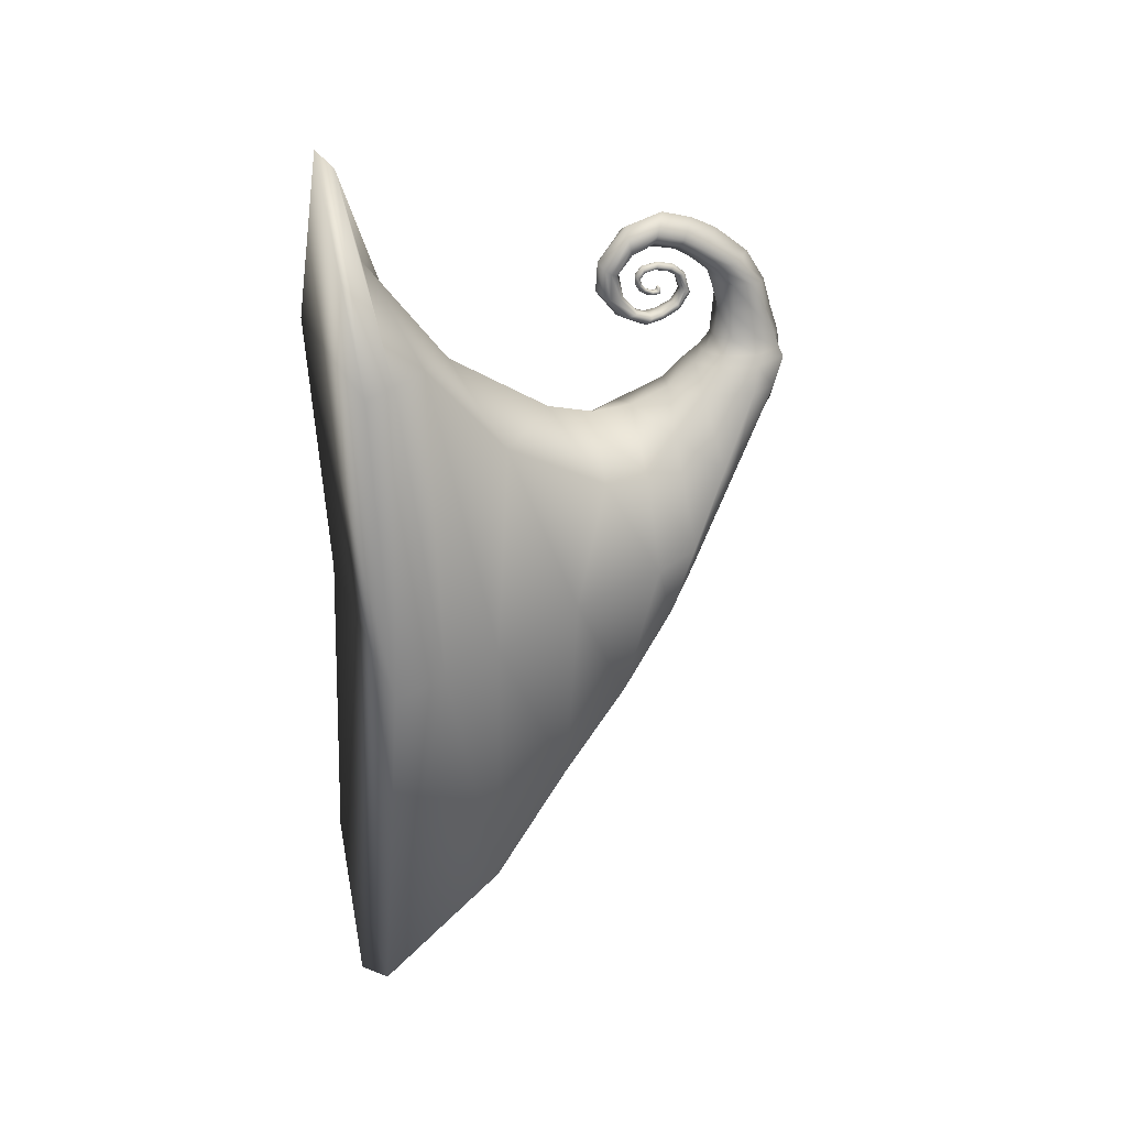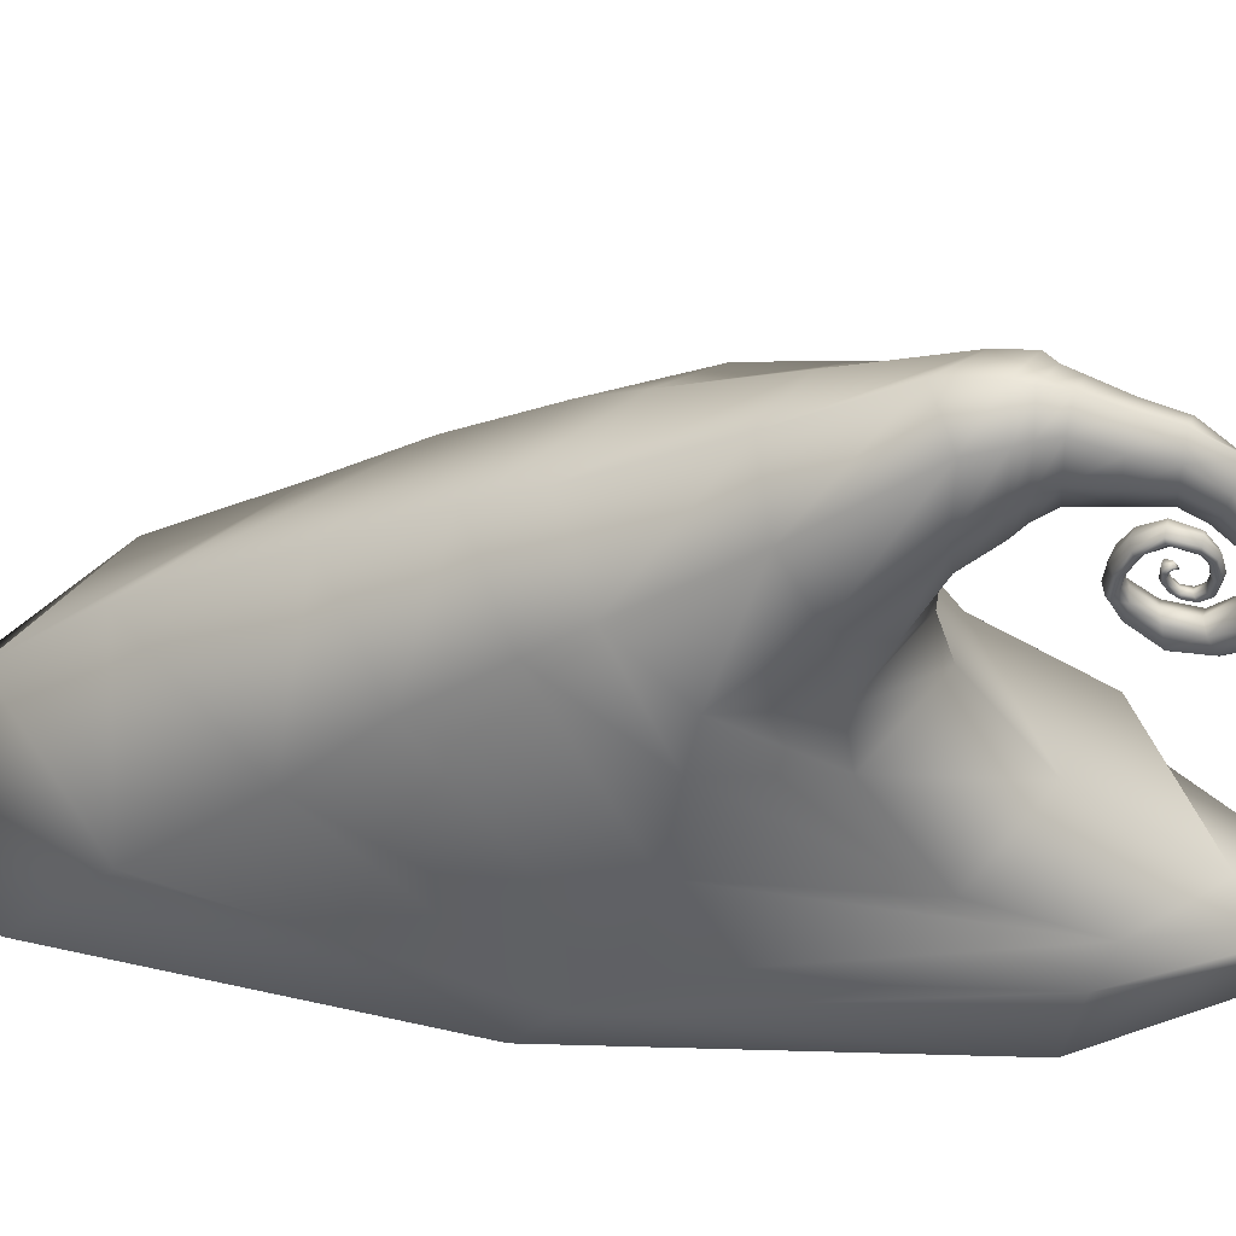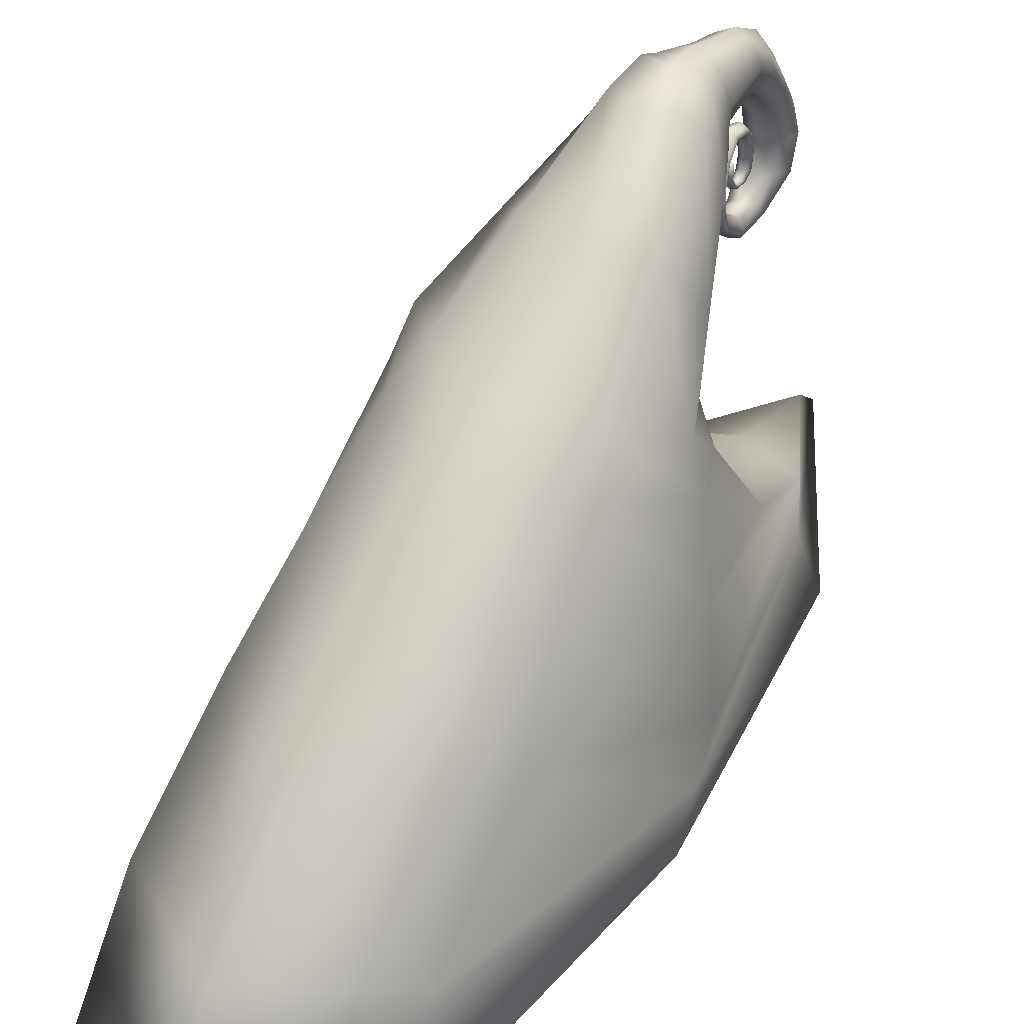
<metadata>
{"format":"obj","ext":"obj","renderer":"f3d","projection":"perspective","resolution":1024,"background":"white","views":[{"elev":28.4,"azim":68.9,"up":"+Z"},{"elev":54.5,"azim":-82.6,"up":"+Y"},{"elev":41.9,"azim":-149.0,"up":"+Y"}]}
</metadata>
<code>
o Object_146
v -3.851 7.218 2.373
v -3.851 7.218 2.373
v -3.932 5.536 -13.34
v -3.932 5.536 -13.34
v -1.187 5.361 -10.81
v 0.04883 3.078 -5.945
v -0.947 1.731 1.392
v -3.588 1.051 3.301
v -3.588 1.051 3.301
v -5.639 2.178 1.553
v -7.576 2.926 -5.426
v -6.579 5.258 -10.45
v -1.12 3.354 -13.66
v 0.1316 1.648 -6.32
v -0.9463 0.9608 1.123
v -3.676 0.5385 5.597
v -3.676 0.5385 5.597
v -5.849 1.001 1.251
v -7.673 1.897 -6.293
v -6.609 2.694 -12.99
v -3.895 3.535 -15.47
v -3.895 3.535 -15.47
v -3.946 7.482 -10.23
v -3.946 7.482 -10.23
v -3.966 8.783 -8.156
v -3.966 8.783 -8.156
v -1.805 8.579 -6.927
v -1.534 7.142 -8.877
v -0.7639 7.766 -5.01
v -0.4153 5.376 -5.372
v -1.542 6.566 -2.67
v -1.287 3.861 -1.152
v -3.619 5.791 -1.235
v -3.619 5.791 -1.235
v -3.606 3.147 0.4922
v -3.606 3.147 0.4922
v -5.781 6.004 -2.466
v -6.019 3.507 -0.8635
v -6.76 6.986 -4.726
v -7.11 4.917 -4.978
v -5.982 8.196 -7.063
v -6.238 6.903 -8.764
v -3.965 9.426 -6.889
v -3.965 9.426 -6.889
v -2.051 9.299 -5.791
v -1.11 8.907 -4.757
v -1.796 7.817 -2.844
v -3.634 7.05 -1.591
v -3.634 7.05 -1.591
v -5.547 7.182 -2.691
v -6.416 8.017 -4.543
v -5.729 8.87 -6.039
v -3.791 12.24 -2.037
v -3.791 12.24 -2.037
v -3.863 11.91 1.317
v -3.863 11.91 1.317
v -3.417 11.59 1.409
v -2.85 11.83 -1.289
v -3.268 11.25 1.442
v -2.405 11.06 -1.207
v -3.353 10.8 1.432
v -2.706 9.745 -1.208
v -3.782 10.38 1.42
v -3.782 10.38 1.42
v -3.719 9.185 -1.257
v -3.719 9.185 -1.257
v -4.229 10.69 1.328
v -4.775 9.496 -1.432
v -4.432 11.26 1.29
v -5.254 10.87 -1.529
v -4.272 11.63 1.297
v -4.829 12.03 -1.559
v -2.451 10.57 -3.54
v -1.757 9.981 -2.982
v -2.251 8.781 -2.026
v -3.676 8.14 -1.575
v -3.676 8.14 -1.575
v -5.161 8.338 -2.061
v -5.835 9.441 -3.036
v -5.302 10.39 -3.784
v -3.935 11 -4.193
v -3.935 11 -4.193
v -3.871 12.39 -0.1725
v -3.871 12.39 -0.1725
v -3.27 12.01 -0.02439
v -3.035 11.47 -0.006703
v -3.189 10.77 -0.01136
v -3.765 10.47 -0.03609
v -3.765 10.47 -0.03609
v -4.364 10.63 -0.1422
v -4.636 11.4 -0.1961
v -4.375 12.08 -0.2232
v -3.091 12.2 -0.6183
v -2.72 11.26 -0.6068
v -2.947 10.26 -0.6097
v -3.742 9.956 -0.697
v -3.742 9.956 -0.697
v -4.569 10.06 -0.787
v -4.945 11.13 -0.8627
v -4.602 12.06 -0.8911
v -3.848 12.46 -1.028
v -3.848 12.46 -1.028
v -3.867 12.12 0.5722
v -3.867 12.12 0.5722
v -3.344 11.75 0.6779
v -3.152 11.36 0.7179
v -3.271 10.79 0.7103
v -3.774 10.57 0.6916
v -3.774 10.57 0.6916
v -4.297 10.66 0.5928
v -4.534 11.33 0.5469
v -4.347 11.8 0.552
v -3.863 11.38 2.16
v -3.863 11.38 2.16
v -3.439 10.99 2.066
v -3.321 10.71 1.999
v -3.378 10.41 1.902
v -3.785 10.23 1.818
v -3.785 10.23 1.818
v -4.209 10.38 1.788
v -4.401 10.83 1.905
v -4.25 11.09 1.99
v -3.862 10.47 2.888
v -3.862 10.47 2.888
v -3.449 10.12 2.633
v -3.348 9.971 2.48
v -3.389 9.841 2.324
v -3.786 9.791 2.186
v -3.786 9.791 2.186
v -4.198 9.895 2.233
v -4.386 10.12 2.478
v -4.238 10.24 2.619
v -3.861 8.957 3.484
v -3.861 8.957 3.484
v -3.455 8.736 3.246
v -3.361 8.651 3.05
v -3.395 8.609 2.864
v -3.786 8.64 2.643
v -3.786 8.64 2.643
v -4.193 8.705 2.784
v -4.377 8.825 3.094
v -4.232 8.864 3.263
v -3.464 9.5 3.004
v -3.369 9.387 2.834
v -3.406 9.304 2.668
v -3.787 9.295 2.495
v -3.787 9.295 2.495
v -4.184 9.376 2.586
v -4.364 9.546 2.855
v -4.222 9.62 3.005
v -3.861 9.776 3.243
v -3.861 9.776 3.243
v -3.86 8.003 3.226
v -3.86 8.003 3.226
v -3.458 7.91 2.993
v -3.368 7.927 2.79
v -3.399 7.984 2.612
v -3.785 8.087 2.43
v -3.785 8.087 2.43
v -4.188 8.11 2.567
v -4.371 8.069 2.883
v -4.227 8.02 3.046
v -3.57 7.319 2.227
v -3.508 7.464 2.123
v -3.529 7.616 2.052
v -3.799 7.779 1.997
v -3.799 7.779 1.997
v -4.081 7.713 2.078
v -4.209 7.479 2.233
v -4.108 7.342 2.3
v -3.557 7.754 1.408
v -3.85 7.173 1.606
v -3.85 7.173 1.606
v -3.538 7.459 1.431
v -3.594 7.3 1.5
v -3.803 7.91 1.387
v -3.803 7.91 1.387
v -4.059 7.834 1.449
v -4.174 7.442 1.534
v -4.083 7.3 1.57
v -3.848 7.74 0.9029
v -3.848 7.74 0.9029
v -3.588 8.197 0.9141
v -3.571 8.008 0.8813
v -3.621 7.871 0.8759
v -3.806 8.304 0.9482
v -3.806 8.304 0.9482
v -4.034 8.226 0.9658
v -4.137 7.944 0.9435
v -4.055 7.834 0.9221
v -3.851 8.417 0.5649
v -3.851 8.417 0.5649
v -3.542 8.624 0.7765
v -3.523 8.551 0.6964
v -3.581 8.495 0.6211
v -3.801 8.638 0.8478
v -3.801 8.638 0.8478
v -4.072 8.589 0.8171
v -4.194 8.464 0.6925
v -4.098 8.436 0.6241
v -3.849 8.933 0.616
v -3.849 8.933 0.616
v -3.581 8.939 0.8379
v -3.564 8.943 0.7669
v -3.615 8.951 0.6887
v -3.805 8.902 0.8971
v -3.805 8.902 0.8971
v -4.04 8.887 0.8557
v -4.146 8.882 0.7317
v -4.062 8.906 0.669
v -3.847 9.422 0.8254
v -3.847 9.422 0.8254
v -3.845 9.762 1.287
v -3.845 9.762 1.287
v -3.652 9.566 1.382
v -3.616 9.361 1.031
v -3.641 9.642 1.35
v -3.603 9.389 0.9692
v -3.677 9.722 1.305
v -3.646 9.419 0.8971
v -3.813 9.485 1.399
v -3.813 9.485 1.399
v -3.809 9.31 1.08
v -3.809 9.31 1.08
v -3.981 9.516 1.365
v -4.01 9.307 1.039
v -4.057 9.638 1.295
v -4.102 9.342 0.9267
v -3.997 9.713 1.268
v -4.03 9.382 0.8716
v -3.843 9.633 1.792
v -3.843 9.633 1.792
v -3.669 9.401 1.798
v -3.659 9.471 1.806
v -3.692 9.553 1.804
v -3.815 9.336 1.782
v -3.815 9.336 1.782
v -3.967 9.378 1.77
v -4.036 9.501 1.768
v -3.982 9.568 1.775
v -3.841 9.304 2.068
v -3.841 9.304 2.068
v -3.7 9.165 1.945
v -3.692 9.196 1.99
v -3.718 9.245 2.033
v -3.818 9.143 1.9
v -3.818 9.143 1.9
v -3.941 9.178 1.916
v -3.997 9.249 1.985
v -3.953 9.28 2.027
v -3.841 8.878 2.183
v -3.841 8.878 2.183
v -3.706 8.78 2.029
v -3.698 8.795 2.082
v -3.723 8.829 2.137
v -3.819 8.774 1.978
v -3.819 8.774 1.978
v -3.936 8.804 2.003
v -3.99 8.851 2.089
v -3.948 8.867 2.137
v -3.84 8.441 2.125
v -3.84 8.441 2.125
v -3.709 8.462 1.969
v -3.701 8.44 2.016
v -3.726 8.431 2.071
v -3.819 8.489 1.928
v -3.819 8.489 1.928
v -3.934 8.497 1.958
v -3.986 8.478 2.043
v -3.945 8.46 2.086
v -3.839 8.244 1.912
v -3.839 8.244 1.912
v -3.724 8.348 1.814
v -3.717 8.306 1.838
v -3.739 8.269 1.872
v -3.821 8.391 1.796
v -3.821 8.391 1.796
v -3.921 8.378 1.819
v -3.967 8.317 1.87
v -3.931 8.279 1.893
v -3.839 8.251 1.652
v -3.839 8.251 1.652
v -3.735 8.385 1.618
v -3.728 8.34 1.621
v -3.748 8.292 1.632
v -3.822 8.426 1.621
v -3.822 8.426 1.621
v -3.913 8.403 1.633
v -3.954 8.328 1.648
v -3.921 8.287 1.651
v -3.839 8.378 1.461
v -3.839 8.378 1.461
v -3.733 8.518 1.489
v -3.726 8.477 1.472
v -3.746 8.428 1.462
v -3.822 8.552 1.509
v -3.822 8.552 1.509
v -3.914 8.523 1.51
v -3.957 8.447 1.491
v -3.923 8.41 1.476
v -3.839 8.612 1.315
v -3.839 8.612 1.315
v -3.728 8.715 1.4
v -3.721 8.692 1.367
v -3.742 8.656 1.336
v -3.821 8.73 1.432
v -3.821 8.73 1.432
v -3.919 8.704 1.421
v -3.963 8.651 1.371
v -3.928 8.629 1.342
v -3.84 8.926 1.307
v -3.84 8.926 1.307
v -3.716 8.844 1.409
v -3.709 8.88 1.381
v -3.732 8.91 1.346
v -3.82 8.806 1.43
v -3.82 8.806 1.43
v -3.928 8.813 1.407
v -3.977 8.863 1.353
v -3.939 8.895 1.328
v -3.837 8.966 1.469
v -3.837 8.966 1.469
v -3.766 8.878 1.478
v -3.761 8.907 1.48
v -3.775 8.938 1.478
v -3.825 8.853 1.473
v -3.825 8.853 1.473
v -3.888 8.868 1.468
v -3.916 8.917 1.465
v -3.894 8.943 1.467
v -3.833 8.849 1.569
v -3.833 8.849 1.569
v -1.119 0.1145 -16.26
v -1.119 0.1145 -16.26
v 0.2078 0.3306 -6.667
v 0.2078 0.3306 -6.667
v -0.9457 0.2523 0.8746
v -0.9457 0.2523 0.8746
v -3.756 0.09978 6.079
v -3.756 0.09978 6.079
v -3.756 0.09978 6.079
v -6.542 0.1903 0.907
v -6.542 0.1903 0.907
v -7.763 0.9483 -7.091
v -7.763 0.9483 -7.091
v -6.636 0.4039 -14.95
v -6.636 0.4039 -14.95
v -3.921 0.1289 -18.07
v -3.921 0.1289 -18.07
v -3.921 0.1289 -18.07
v -3.868 12.44 -0.6627
v -3.868 12.44 -0.6627
v -3.217 12.12 -0.3796
v -2.886 11.39 -0.3691
v -3.076 10.54 -0.3728
v -3.761 10.23 -0.4288
v -3.761 10.23 -0.4288
v -4.475 10.37 -0.5269
v -4.799 11.29 -0.5917
v -4.496 12.09 -0.6195
f 322 332 325
f 325 332 324
f 324 332 323
f 323 332 327
f 326 331 328
f 328 331 329
f 329 331 330
f 330 331 321
f 338 341 342
f 336 338 342
f 336 342 345
f 345 347 336
f 350 334 347
f 347 334 336
f 156 164 165
f 156 165 157
f 155 163 164
f 155 164 156
f 157 165 166
f 157 166 158
f 154 2 163
f 154 163 155
f 20 12 3
f 20 3 21
f 19 11 12
f 19 12 20
f 18 10 11
f 18 11 19
f 16 8 10
f 16 10 18
f 15 7 9
f 15 9 17
f 14 6 7
f 14 7 15
f 13 5 6
f 13 6 14
f 22 4 5
f 22 5 13
f 349 22 13
f 349 13 333
f 333 13 14
f 333 14 335
f 335 14 15
f 335 15 337
f 337 15 17
f 337 17 339
f 340 16 18
f 340 18 343
f 343 18 19
f 343 19 344
f 344 19 20
f 344 20 346
f 346 20 21
f 346 21 348
f 4 24 28
f 4 28 5
f 24 26 27
f 24 27 28
f 5 28 30
f 5 30 6
f 28 27 29
f 28 29 30
f 6 30 32
f 6 32 7
f 30 29 31
f 30 31 32
f 7 32 36
f 7 36 9
f 32 31 34
f 32 34 36
f 8 35 38
f 8 38 10
f 35 33 37
f 35 37 38
f 10 38 40
f 10 40 11
f 38 37 39
f 38 39 40
f 11 40 42
f 11 42 12
f 40 39 41
f 40 41 42
f 12 42 23
f 12 23 3
f 42 41 25
f 42 25 23
f 26 44 45
f 26 45 27
f 27 45 46
f 27 46 29
f 29 46 47
f 29 47 31
f 31 47 49
f 31 49 34
f 33 48 50
f 33 50 37
f 37 50 51
f 37 51 39
f 39 51 52
f 39 52 41
f 41 52 43
f 41 43 25
f 82 54 58
f 82 58 73
f 104 56 57
f 104 57 105
f 73 58 60
f 73 60 74
f 105 57 59
f 105 59 106
f 74 60 62
f 74 62 75
f 106 59 61
f 106 61 107
f 75 62 65
f 75 65 76
f 107 61 63
f 107 63 108
f 77 66 68
f 77 68 78
f 109 64 67
f 109 67 110
f 78 68 70
f 78 70 79
f 110 67 69
f 110 69 111
f 79 70 72
f 79 72 80
f 111 69 71
f 111 71 112
f 80 72 53
f 80 53 81
f 112 71 55
f 112 55 103
f 52 80 81
f 52 81 43
f 51 79 80
f 51 80 52
f 50 78 79
f 50 79 51
f 48 77 78
f 48 78 50
f 47 75 76
f 47 76 49
f 46 74 75
f 46 75 47
f 45 73 74
f 45 74 46
f 44 82 73
f 44 73 45
f 360 92 83
f 360 83 351
f 359 91 92
f 359 92 360
f 358 90 91
f 358 91 359
f 357 89 90
f 357 90 358
f 355 87 88
f 355 88 356
f 354 86 87
f 354 87 355
f 353 85 86
f 353 86 354
f 352 84 85
f 352 85 353
f 54 102 93
f 54 93 58
f 58 93 94
f 58 94 60
f 60 94 95
f 60 95 62
f 62 95 96
f 62 96 65
f 66 97 98
f 66 98 68
f 68 98 99
f 68 99 70
f 70 99 100
f 70 100 72
f 72 100 101
f 72 101 53
f 92 112 103
f 92 103 83
f 91 111 112
f 91 112 92
f 90 110 111
f 90 111 91
f 89 109 110
f 89 110 90
f 87 107 108
f 87 108 88
f 86 106 107
f 86 107 87
f 85 105 106
f 85 106 86
f 84 104 105
f 84 105 85
f 56 114 115
f 56 115 57
f 57 115 116
f 57 116 59
f 59 116 117
f 59 117 61
f 61 117 118
f 61 118 63
f 64 119 120
f 64 120 67
f 67 120 121
f 67 121 69
f 69 121 122
f 69 122 71
f 71 122 113
f 71 113 55
f 114 124 125
f 114 125 115
f 115 125 126
f 115 126 116
f 116 126 127
f 116 127 117
f 117 127 128
f 117 128 118
f 119 129 130
f 119 130 120
f 120 130 131
f 120 131 121
f 121 131 132
f 121 132 122
f 122 132 123
f 122 123 113
f 152 134 135
f 152 135 143
f 143 135 136
f 143 136 144
f 144 136 137
f 144 137 145
f 145 137 138
f 145 138 146
f 147 139 140
f 147 140 148
f 148 140 141
f 148 141 149
f 149 141 142
f 149 142 150
f 150 142 133
f 150 133 151
f 132 150 151
f 132 151 123
f 131 149 150
f 131 150 132
f 130 148 149
f 130 149 131
f 129 147 148
f 129 148 130
f 127 145 146
f 127 146 128
f 126 144 145
f 126 145 127
f 125 143 144
f 125 144 126
f 124 152 143
f 124 143 125
f 134 154 155
f 134 155 135
f 135 155 156
f 135 156 136
f 136 156 157
f 136 157 137
f 137 157 158
f 137 158 138
f 139 159 160
f 139 160 140
f 140 160 161
f 140 161 141
f 141 161 162
f 141 162 142
f 142 162 153
f 142 153 133
f 159 167 168
f 159 168 160
f 160 168 169
f 160 169 161
f 161 169 170
f 161 170 162
f 162 170 1
f 162 1 153
f 2 173 175
f 2 175 163
f 163 175 174
f 163 174 164
f 164 174 171
f 164 171 165
f 165 171 176
f 165 176 166
f 167 177 178
f 167 178 168
f 168 178 179
f 168 179 169
f 169 179 180
f 169 180 170
f 170 180 172
f 170 172 1
f 173 182 185
f 173 185 175
f 175 185 184
f 175 184 174
f 174 184 183
f 174 183 171
f 171 183 186
f 171 186 176
f 177 187 188
f 177 188 178
f 178 188 189
f 178 189 179
f 179 189 190
f 179 190 180
f 180 190 181
f 180 181 172
f 182 191 195
f 182 195 185
f 185 195 194
f 185 194 184
f 184 194 193
f 184 193 183
f 183 193 196
f 183 196 186
f 187 197 198
f 187 198 188
f 188 198 199
f 188 199 189
f 189 199 200
f 189 200 190
f 190 200 192
f 190 192 181
f 191 201 205
f 191 205 195
f 195 205 204
f 195 204 194
f 194 204 203
f 194 203 193
f 193 203 207
f 193 207 196
f 197 206 208
f 197 208 198
f 198 208 209
f 198 209 199
f 199 209 210
f 199 210 200
f 200 210 202
f 200 202 192
f 201 211 220
f 201 220 205
f 211 213 219
f 211 219 220
f 205 220 218
f 205 218 204
f 220 219 217
f 220 217 218
f 204 218 216
f 204 216 203
f 218 217 215
f 218 215 216
f 203 216 224
f 203 224 207
f 216 215 222
f 216 222 224
f 206 223 226
f 206 226 208
f 223 221 225
f 223 225 226
f 208 226 228
f 208 228 209
f 226 225 227
f 226 227 228
f 209 228 230
f 209 230 210
f 228 227 229
f 228 229 230
f 210 230 212
f 210 212 202
f 230 229 214
f 230 214 212
f 213 231 235
f 213 235 219
f 219 235 234
f 219 234 217
f 217 234 233
f 217 233 215
f 215 233 237
f 215 237 222
f 221 236 238
f 221 238 225
f 225 238 239
f 225 239 227
f 227 239 240
f 227 240 229
f 229 240 232
f 229 232 214
f 231 241 245
f 231 245 235
f 235 245 244
f 235 244 234
f 234 244 243
f 234 243 233
f 233 243 247
f 233 247 237
f 236 246 248
f 236 248 238
f 238 248 249
f 238 249 239
f 239 249 250
f 239 250 240
f 240 250 242
f 240 242 232
f 241 251 255
f 241 255 245
f 245 255 254
f 245 254 244
f 244 254 253
f 244 253 243
f 243 253 257
f 243 257 247
f 246 256 258
f 246 258 248
f 248 258 259
f 248 259 249
f 249 259 260
f 249 260 250
f 250 260 252
f 250 252 242
f 251 261 265
f 251 265 255
f 255 265 264
f 255 264 254
f 254 264 263
f 254 263 253
f 253 263 267
f 253 267 257
f 256 266 268
f 256 268 258
f 258 268 269
f 258 269 259
f 259 269 270
f 259 270 260
f 260 270 262
f 260 262 252
f 261 271 275
f 261 275 265
f 265 275 274
f 265 274 264
f 264 274 273
f 264 273 263
f 263 273 277
f 263 277 267
f 266 276 278
f 266 278 268
f 268 278 279
f 268 279 269
f 269 279 280
f 269 280 270
f 270 280 272
f 270 272 262
f 271 281 285
f 271 285 275
f 275 285 284
f 275 284 274
f 274 284 283
f 274 283 273
f 273 283 287
f 273 287 277
f 276 286 288
f 276 288 278
f 278 288 289
f 278 289 279
f 279 289 290
f 279 290 280
f 280 290 282
f 280 282 272
f 281 291 295
f 281 295 285
f 285 295 294
f 285 294 284
f 284 294 293
f 284 293 283
f 283 293 297
f 283 297 287
f 286 296 298
f 286 298 288
f 288 298 299
f 288 299 289
f 289 299 300
f 289 300 290
f 290 300 292
f 290 292 282
f 291 301 305
f 291 305 295
f 295 305 304
f 295 304 294
f 294 304 303
f 294 303 293
f 293 303 307
f 293 307 297
f 296 306 308
f 296 308 298
f 298 308 309
f 298 309 299
f 299 309 310
f 299 310 300
f 300 310 302
f 300 302 292
f 301 312 315
f 301 315 305
f 305 315 314
f 305 314 304
f 304 314 313
f 304 313 303
f 303 313 317
f 303 317 307
f 306 316 318
f 306 318 308
f 308 318 319
f 308 319 309
f 309 319 320
f 309 320 310
f 310 320 311
f 310 311 302
f 312 322 325
f 312 325 315
f 315 325 324
f 315 324 314
f 314 324 323
f 314 323 313
f 313 323 327
f 313 327 317
f 316 326 328
f 316 328 318
f 318 328 329
f 318 329 319
f 319 329 330
f 319 330 320
f 320 330 321
f 320 321 311
f 102 352 353
f 102 353 93
f 93 353 354
f 93 354 94
f 94 354 355
f 94 355 95
f 95 355 356
f 95 356 96
f 97 357 358
f 97 358 98
f 98 358 359
f 98 359 99
f 99 359 360
f 99 360 100
f 100 360 351
f 100 351 101

</code>
